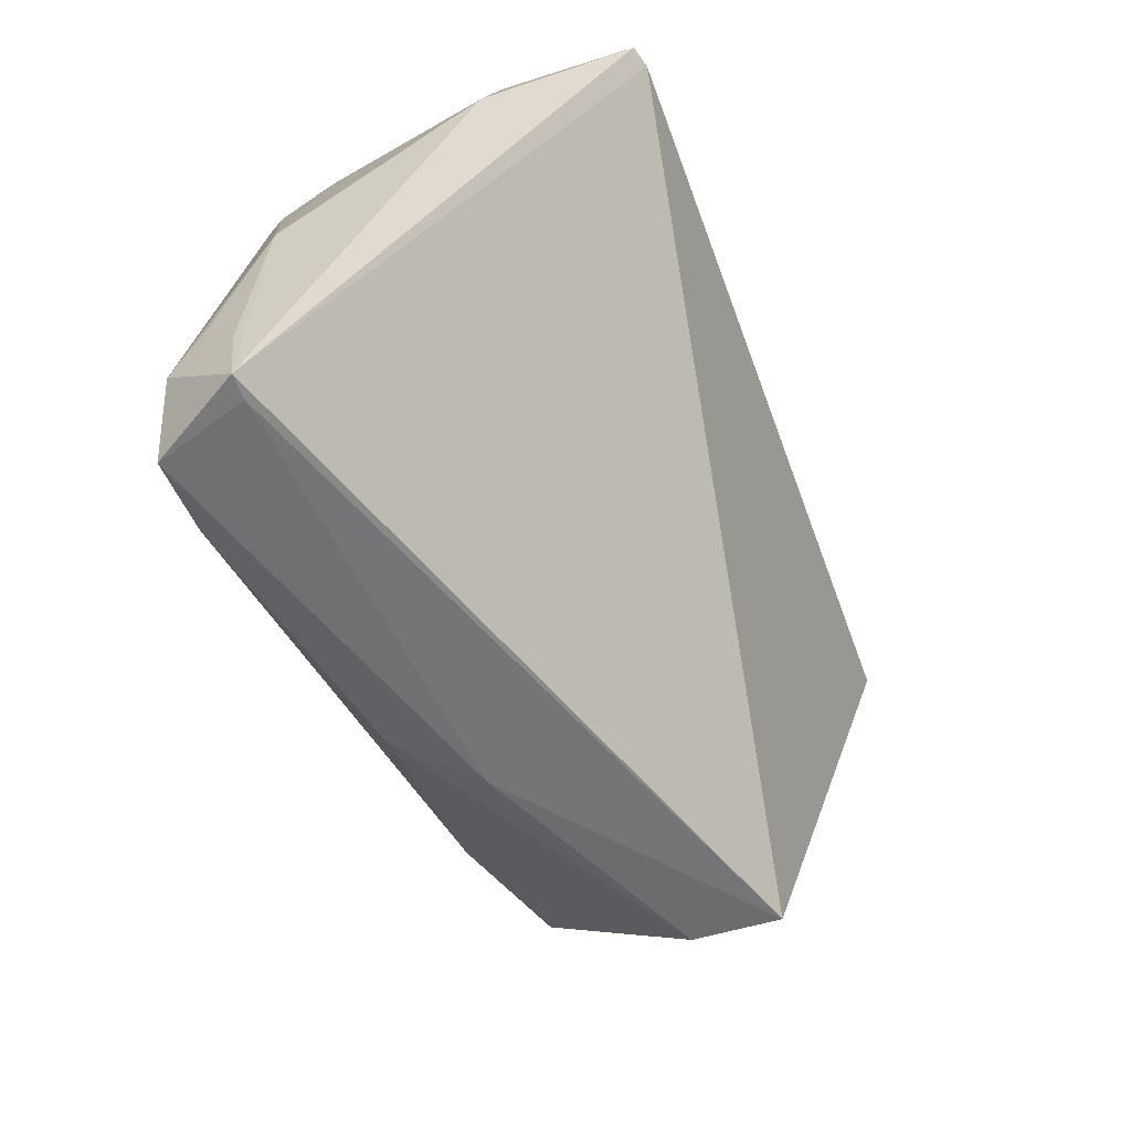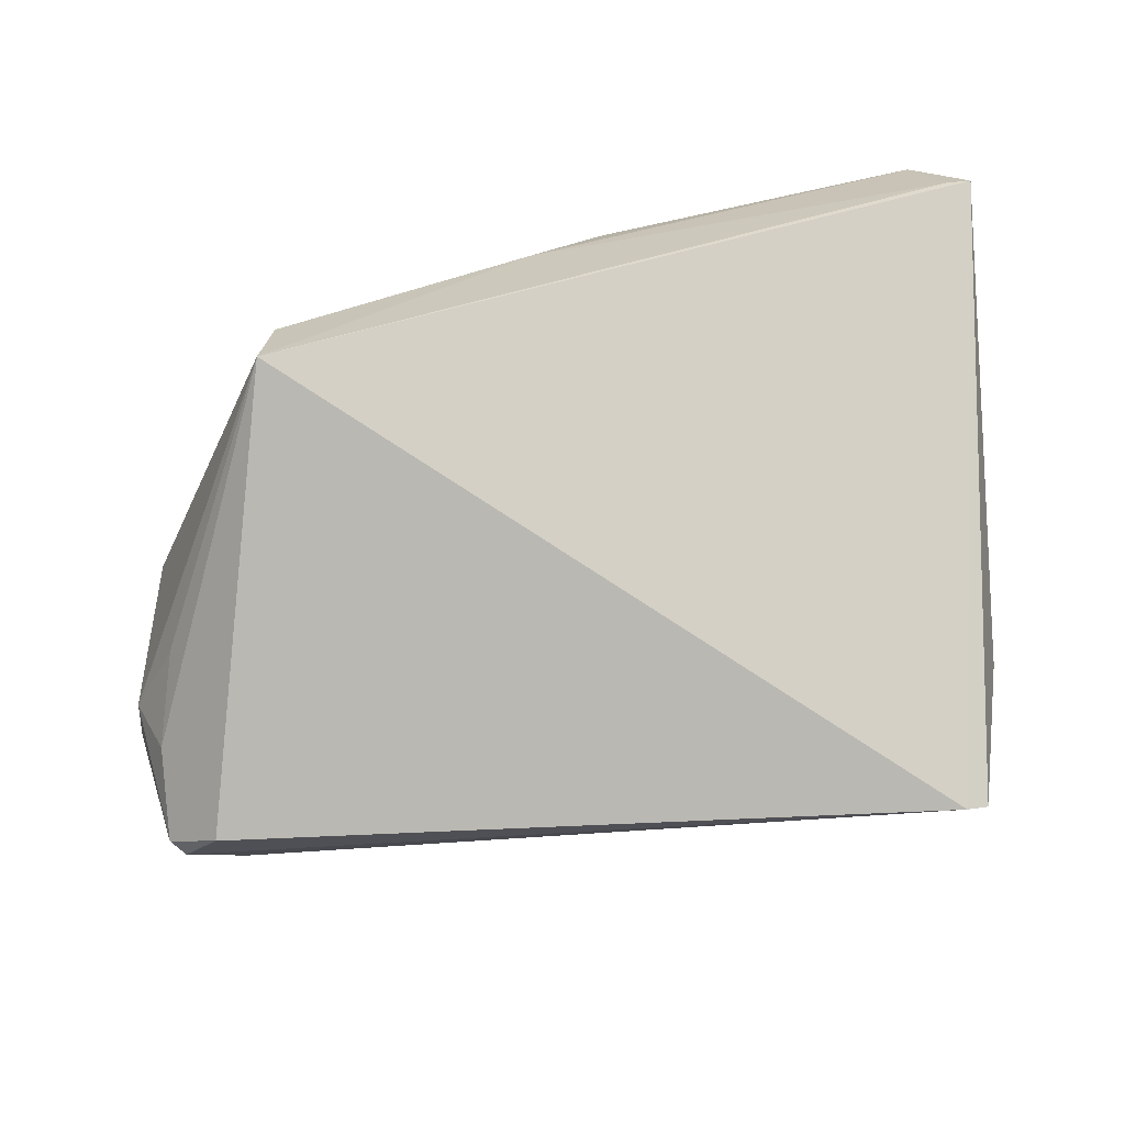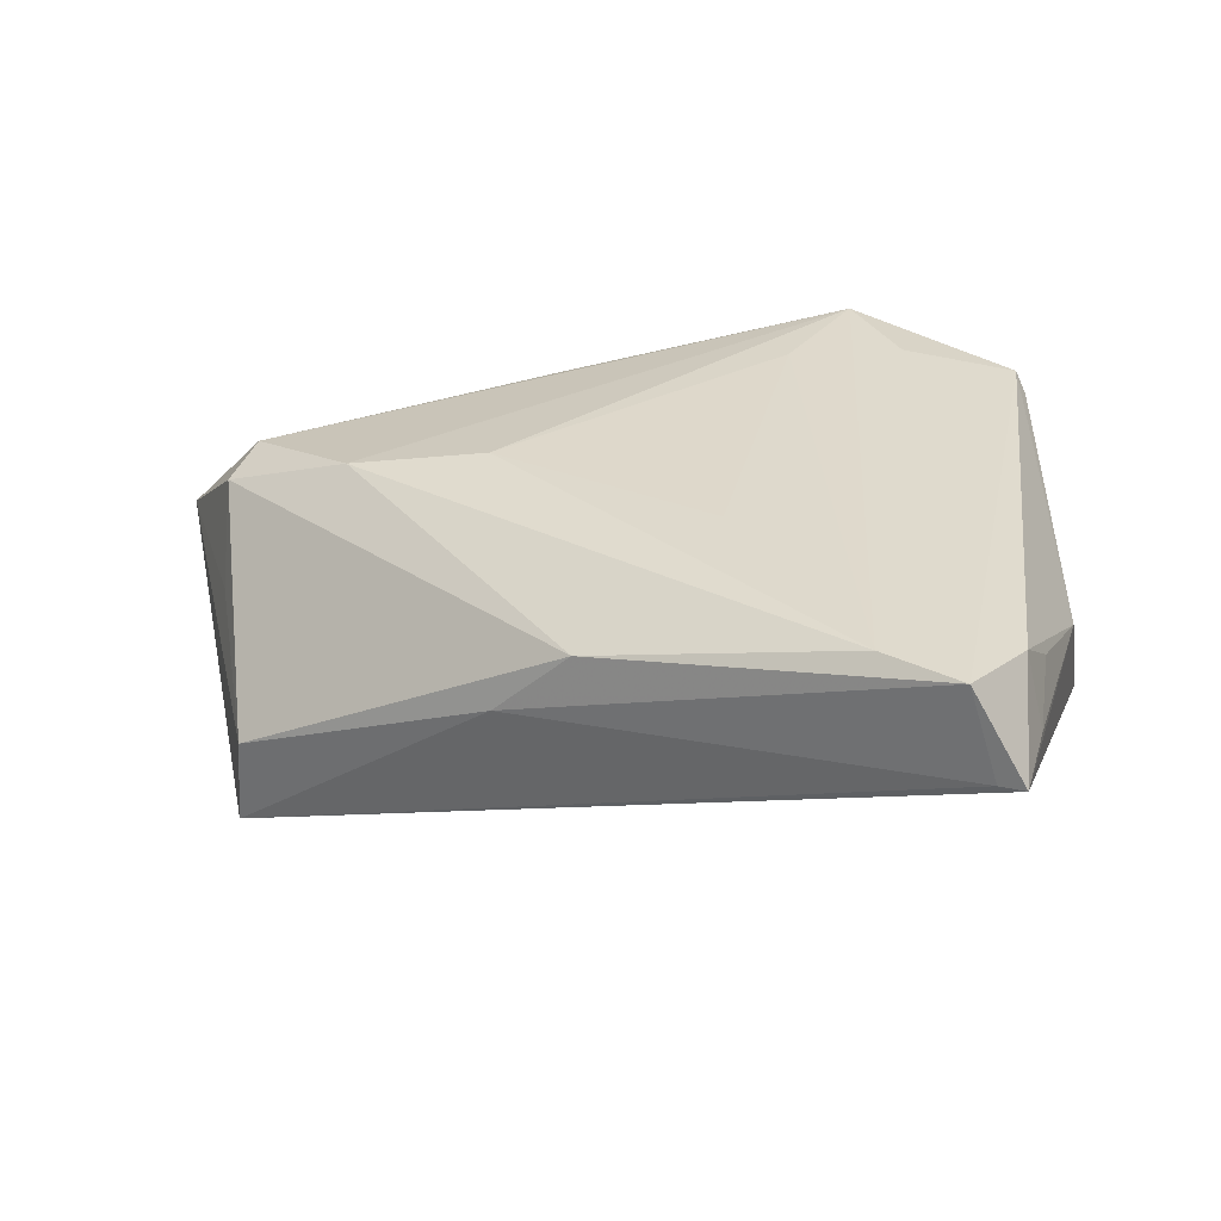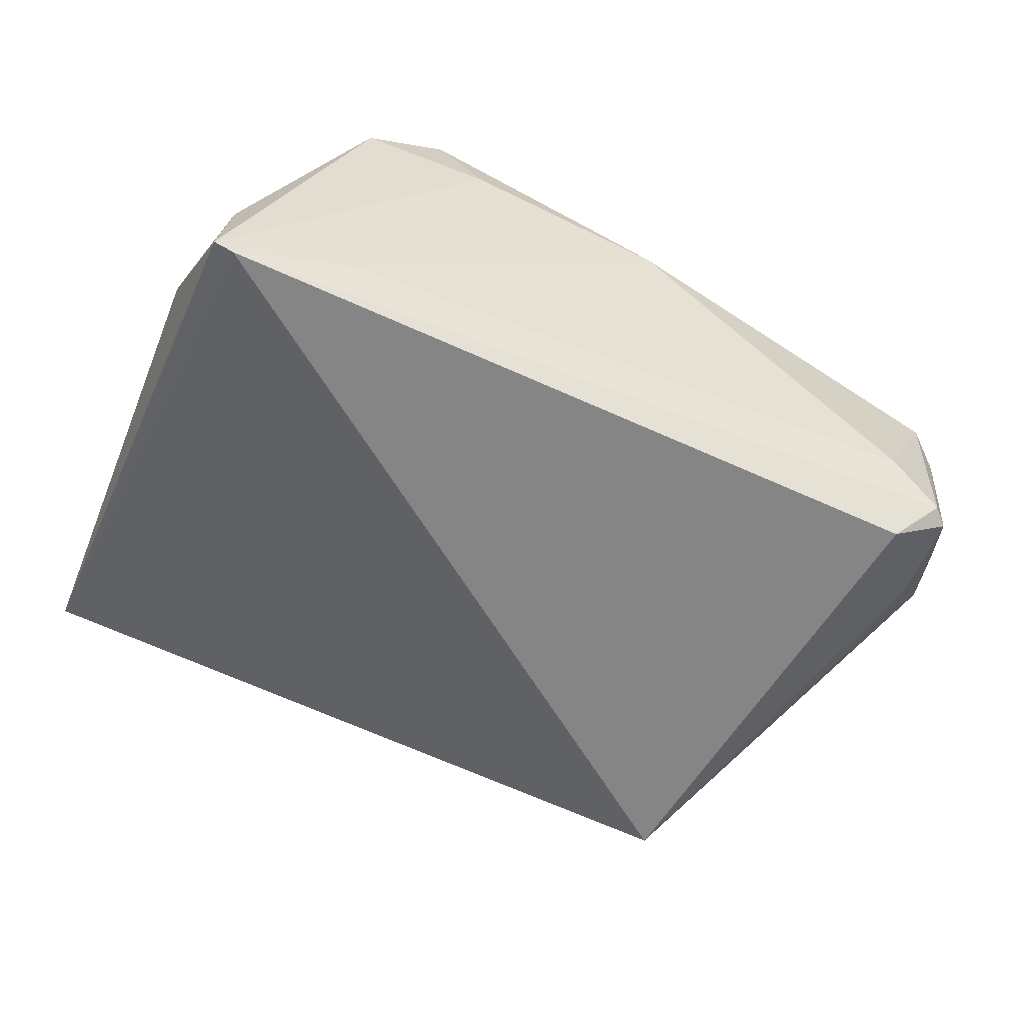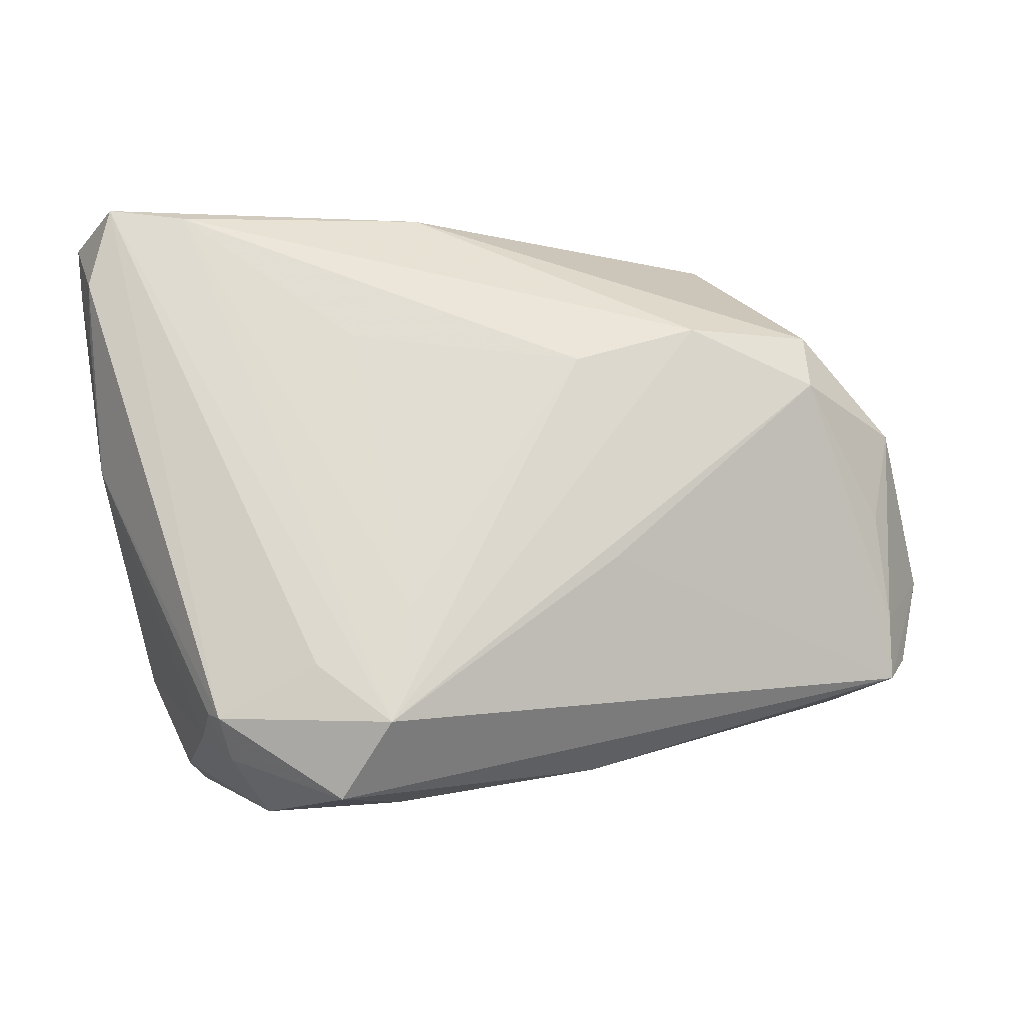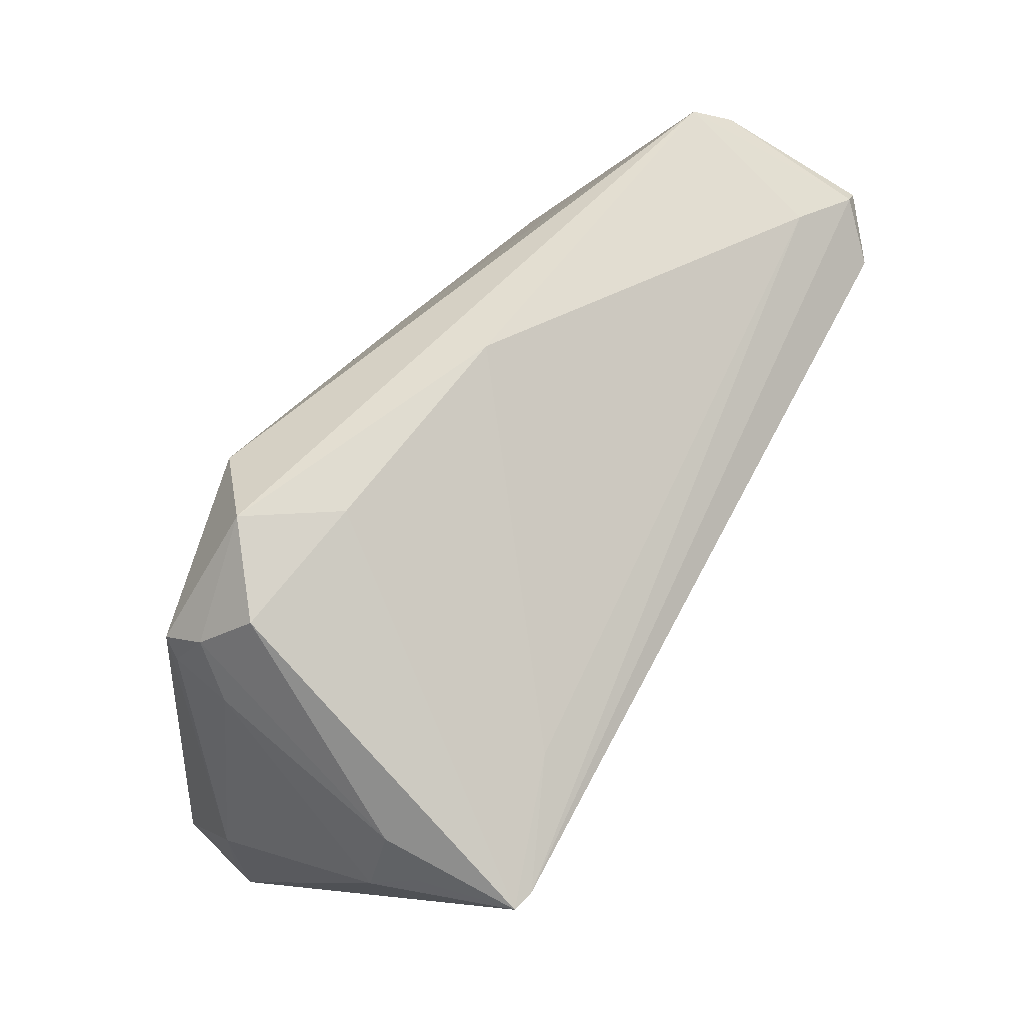
<metadata>
{"format":"obj","ext":"obj","renderer":"f3d","projection":"perspective","resolution":1024,"background":"white","views":[{"elev":-57.8,"azim":110.1,"up":"+Y"},{"elev":-69.6,"azim":5.3,"up":"+Z"},{"elev":30.3,"azim":18.3,"up":"+Z"},{"elev":-74.3,"azim":159.2,"up":"+Z"},{"elev":71.2,"azim":172.4,"up":"+Z"},{"elev":72.2,"azim":118.0,"up":"+Y"}]}
</metadata>
<code>
v -0.05282 0.01068 0.00758
v -0.05274 0.00225 -0.01482
v -0.04019 -0.02921 -0.009259
v -0.05511 0.01433 -0.0189
v -0.04592 0.03118 -0.01928
v 0.04404 0.03249 0.02565
v 0.04565 0.03112 0.02334
v 0.055 0.02348 -0.0156
v 0.01675 0.02148 0.02886
v 0.03464 0.03084 -0.02302
v 0.05687 -0.04494 0.01439
v 0.02092 0.03688 0.02938
v 0.05737 0.01653 -0.009948
v -0.04318 -0.02134 0.007085
v 0.05017 0.02802 -0.02938
v 0.009107 -0.04105 0.01871
v 0.05983 -0.03535 0.01563
v 0.02188 0.04408 0.01128
v -0.005882 0.04223 0.006801
v -0.0005109 -0.04116 0.009774
v 0.0476 0.03211 0.01512
v -0.05947 0.0118 -0.009675
v -0.06015 0.01723 -0.00751
v -0.05543 0.02963 -0.004476
v 0.06015 -0.04494 0.01439
v 0.03006 0.02763 0.0287
v 0.05728 -0.03413 0.0247
v -0.04443 -0.006676 0.0203
v 0.02006 -0.02006 0.0271
v -0.04762 0.02353 -0.02938
v -0.05313 0.02478 0.002506
v -0.05304 0.02798 -0.02378
v 0.0434 0.03709 0.02036
v -0.04499 -0.01461 0.0186
v 0.05318 -0.04494 0.02607
v -0.01108 -0.01249 0.02666
v -0.05235 0.03317 -9.16e-06
v 0.03951 0.04365 0.0146
v -0.03446 -0.03748 -0.00399
v 0.05301 0.02829 -0.02857
v -0.01255 0.01657 0.0242
v 0.05912 -0.009071 0.01399
v -0.02821 -0.0159 0.02414
v 0.04266 -0.0421 0.02641
v 0.02892 0.04494 0.02248
v 0.05306 0.02966 -0.01057
v -0.05681 -0.001855 0.007335
v 0.05838 -0.02694 0.02018
v -0.05495 0.02581 -0.02375
v -0.03548 -0.03703 -0.01541
f 25 27 35
f 6 27 42
f 35 27 6
f 15 25 50
f 11 25 35
f 50 25 11
f 17 25 42
f 27 25 17
f 26 12 35
f 35 6 26
f 26 6 12
f 45 37 12
f 12 6 45
f 6 33 45
f 12 37 41
f 30 15 50
f 35 12 44
f 44 16 35
f 34 47 14
f 39 16 34
f 34 14 39
f 39 14 47
f 42 27 48
f 48 17 42
f 27 17 48
f 7 6 42
f 42 21 7
f 7 33 6
f 21 33 7
f 46 33 21
f 38 45 33
f 33 46 38
f 12 41 28
f 28 47 34
f 28 41 37
f 4 30 50
f 30 4 49
f 12 36 9
f 9 44 12
f 16 39 20
f 35 16 20
f 20 39 50
f 20 11 35
f 50 11 20
f 3 47 50
f 50 39 3
f 3 39 47
f 40 38 46
f 25 15 40
f 43 28 34
f 43 44 36
f 43 36 12
f 12 28 43
f 34 16 43
f 16 44 43
f 47 28 1
f 22 47 23
f 23 49 22
f 22 49 4
f 50 47 22
f 23 37 24
f 24 49 23
f 36 44 29
f 29 9 36
f 44 9 29
f 25 40 13
f 42 25 13
f 13 21 42
f 13 46 21
f 47 1 31
f 31 37 23
f 23 47 31
f 31 28 37
f 31 1 28
f 2 4 50
f 50 22 2
f 2 22 4
f 37 5 32
f 32 24 37
f 49 24 32
f 30 49 32
f 15 30 32
f 32 5 15
f 38 40 18
f 45 38 18
f 8 40 46
f 46 13 8
f 8 13 40
f 15 5 10
f 10 40 15
f 10 18 40
f 19 10 5
f 18 10 19
f 19 5 37
f 45 18 19
f 37 45 19

</code>
